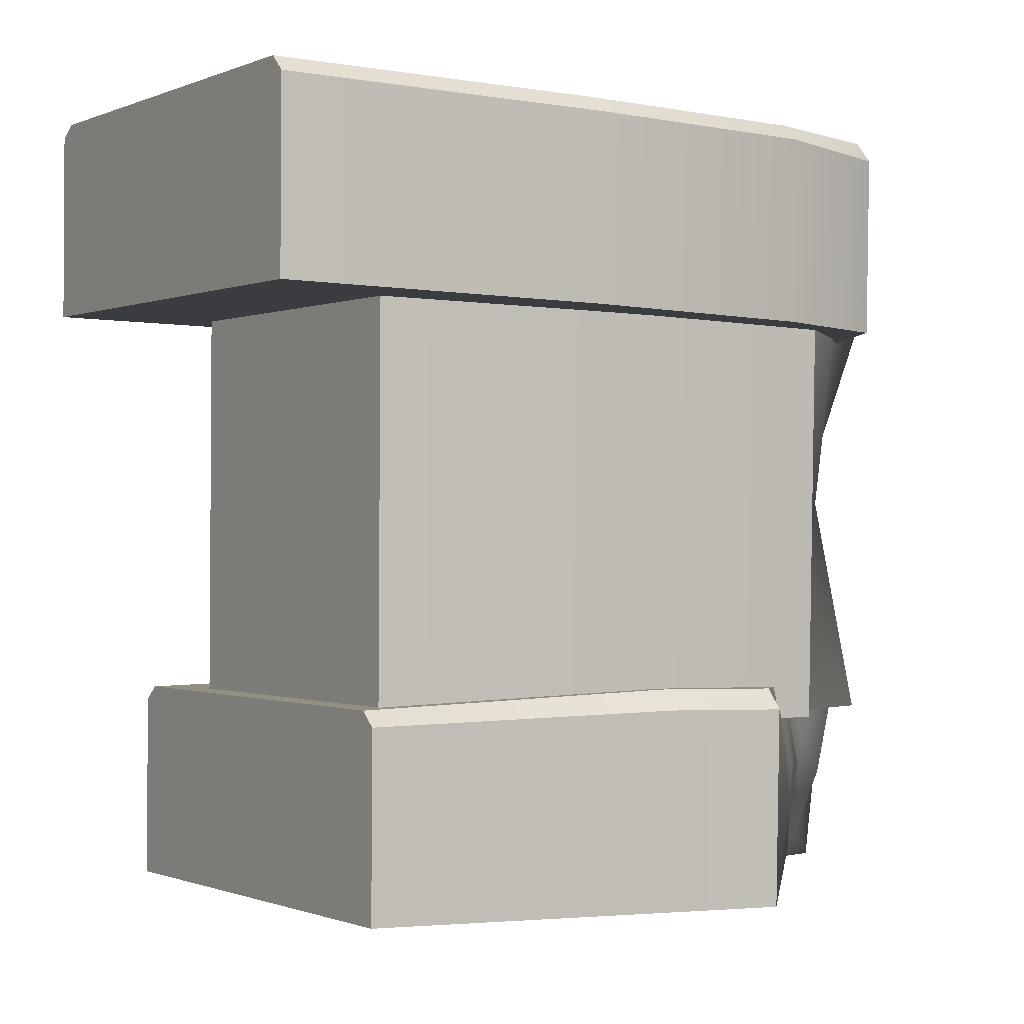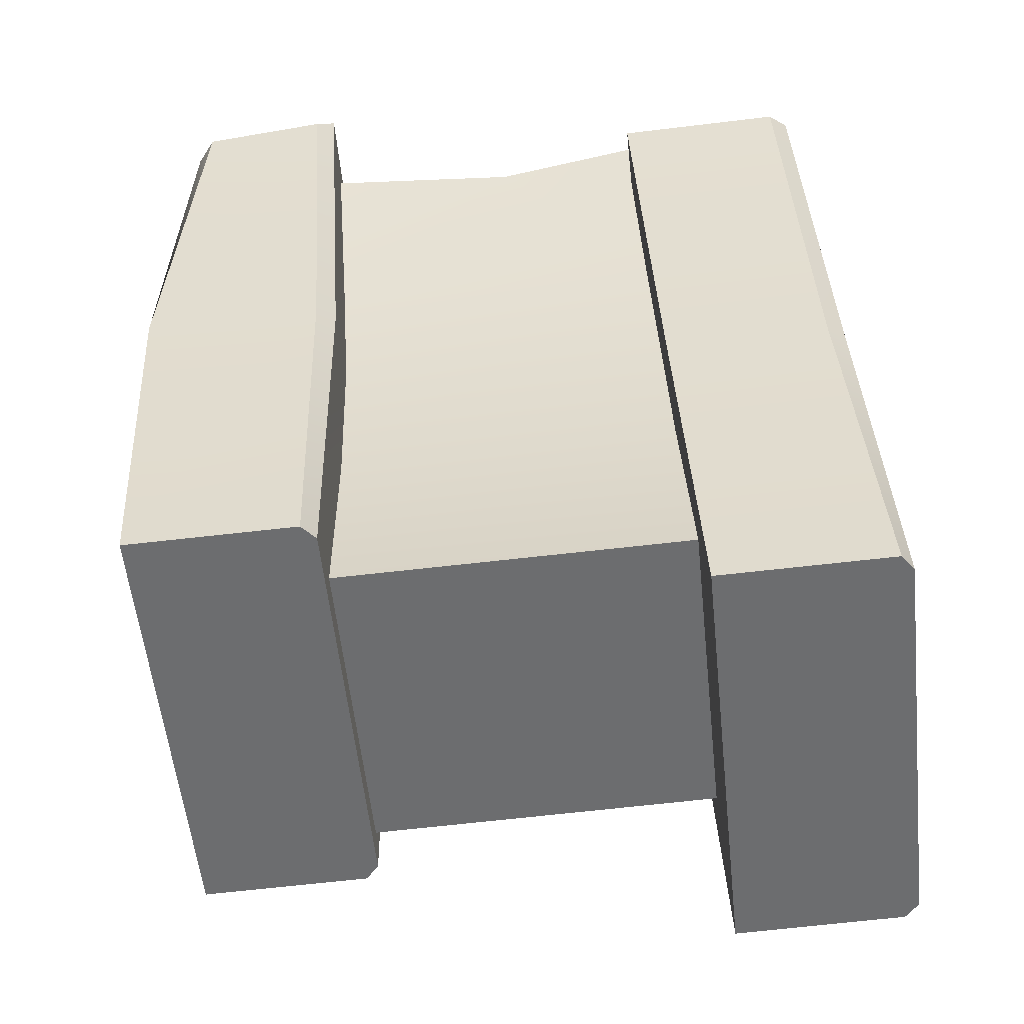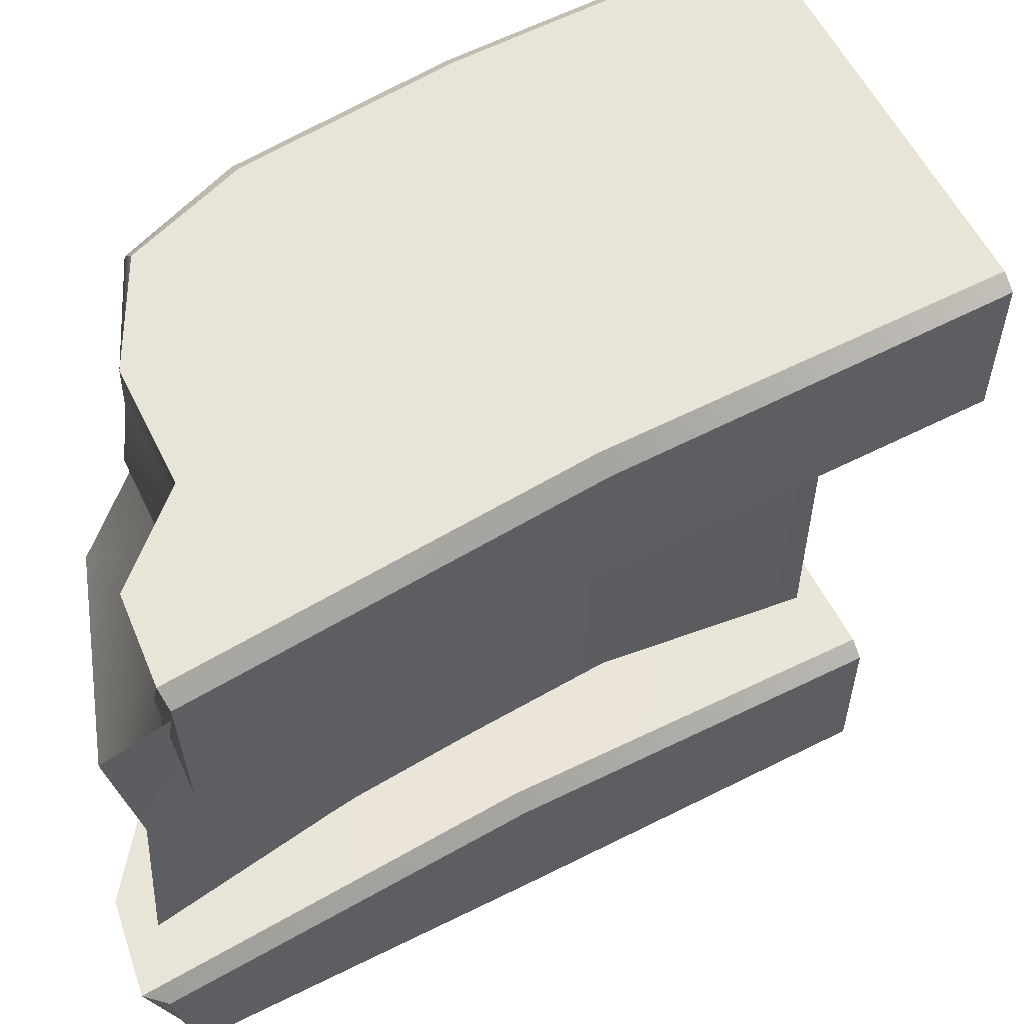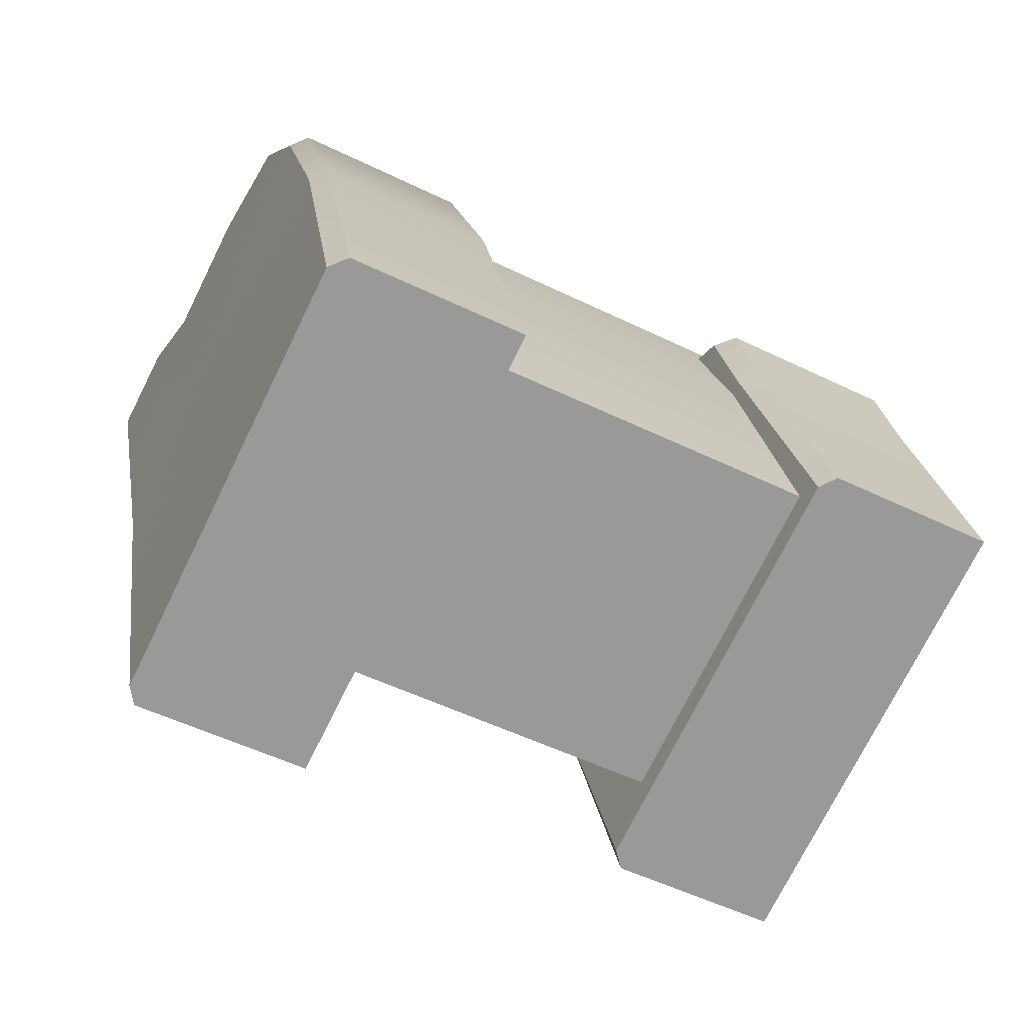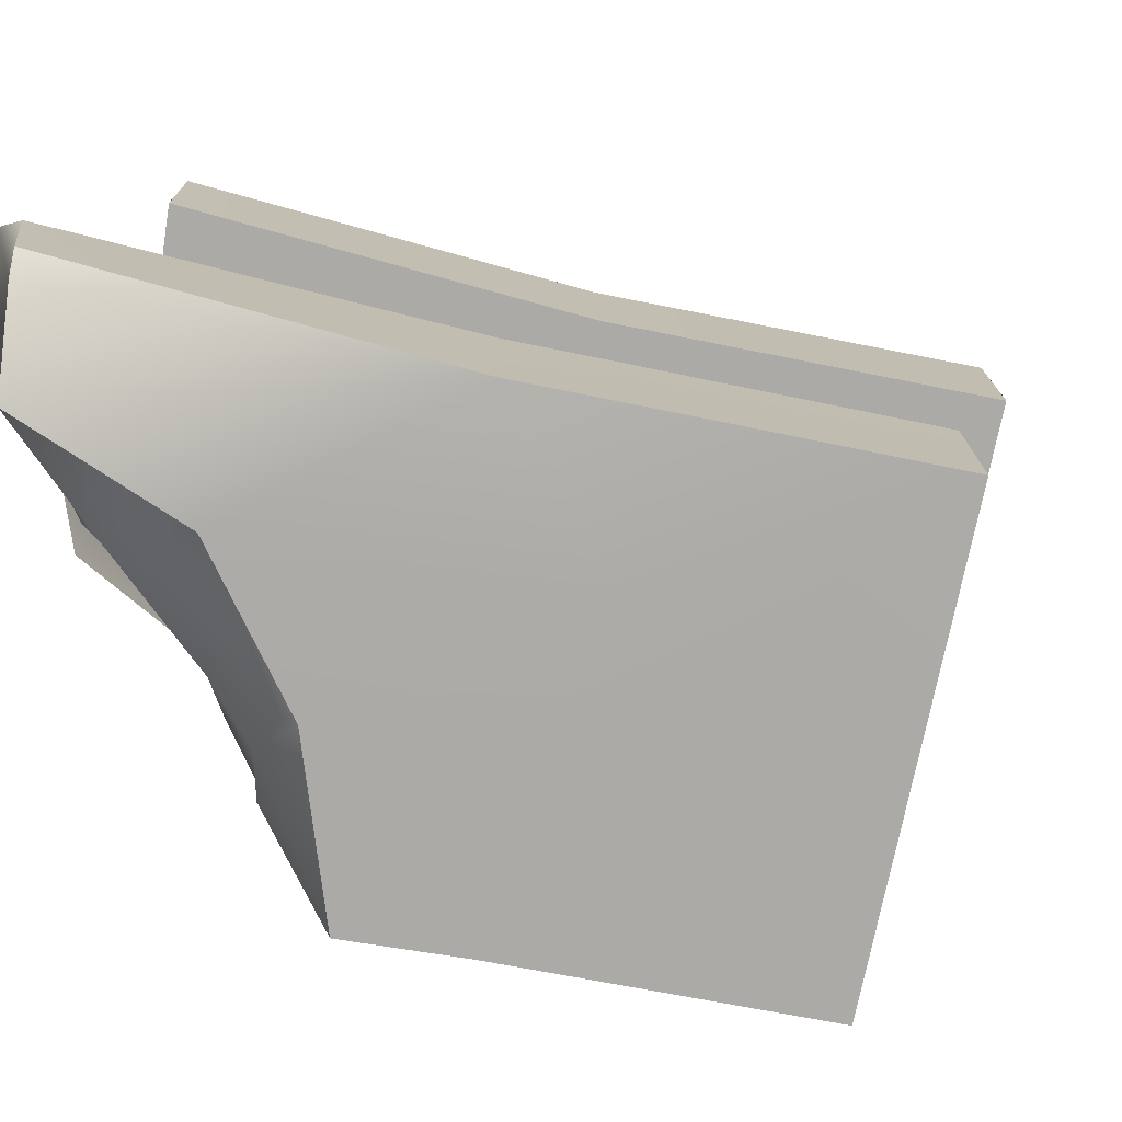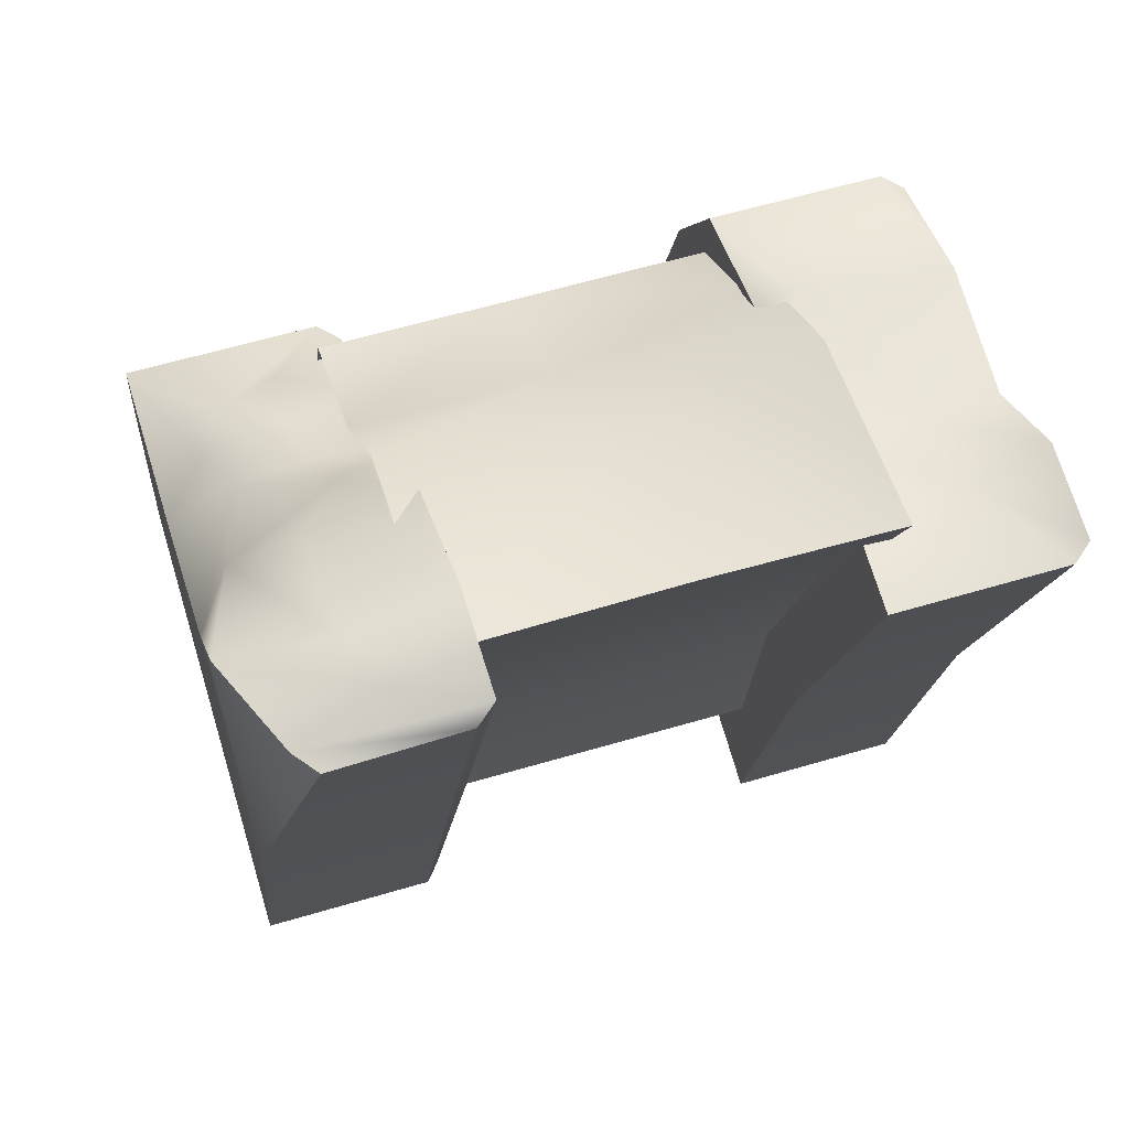
<metadata>
{"format":"obj","ext":"obj","renderer":"f3d","projection":"perspective","resolution":1024,"background":"white","views":[{"elev":-1.1,"azim":-103.1,"up":"+Y"},{"elev":-72.3,"azim":96.7,"up":"+Z"},{"elev":59.7,"azim":81.4,"up":"+Y"},{"elev":-51.7,"azim":-117.3,"up":"+Z"},{"elev":-75.4,"azim":97.0,"up":"+Y"},{"elev":55.5,"azim":73.0,"up":"+Z"}]}
</metadata>
<code>
g Area_Common_Build_Ruin_C_15_Lod0
v -0.2039 0.951 0.2343
v -0.2984 1.134 0.0193
v -0.2044 1.13 0.2374
v -0.2978 0.9549 0.01613
v -0.1192 0.9491 0.3431
v -0.4027 1.141 -0.2982
v -0.4012 0.96 -0.2987
v -0.1196 1.124 0.3462
v -0.2044 1.13 0.2374
v -0.2835 1.149 0.01241
v -0.1895 1.146 0.2306
v -0.2984 1.134 0.0193
v -0.105 1.144 0.3388
v -0.387 1.156 -0.3035
v -0.4027 1.141 -0.2982
v -0.1196 1.124 0.3462
v -0.1196 1.124 0.3462
v 0.1592 0.3798 0.2749
v -0.07924 0.3839 0.02067
v -0.01178 0.3803 0.2181
v 0.06653 0.3858 -0.0495
v -0.1988 0.3796 0.2185
v -0.2339 0.3818 0.09936
v 0.2543 0.3894 0.02048
v 0.2807 0.3774 0.4164
v 0.3751 0.4202 0.3993
v 0.1255 0.3934 -0.362
v -0.3342 0.3889 -0.2065
v 0.3982 0.4397 0.3942
v -0.1988 0.3796 0.2185
v -0.2345 0.5741 0.1028
v -0.1994 0.5719 0.2219
v -0.2339 0.3818 0.09936
v -0.3357 0.5679 -0.206
v -0.3342 0.3889 -0.2065
v -0.1994 0.5719 0.2219
v -0.2196 0.5935 0.09594
v -0.1804 0.5915 0.2174
v -0.2345 0.5741 0.1028
v -0.3198 0.5823 -0.2114
v -0.3357 0.5679 -0.206
v 0.05864 0.9646 -0.4542
v 0.1885 1.133 -0.05935
v 0.05722 1.145 -0.4537
v 0.189 0.9583 -0.06243
v 0.3566 1.126 0.3443
v 0.357 0.9509 0.3412
v 0.1739 1.152 -0.05119
v 0.3566 1.126 0.3443
v 0.3421 1.145 0.353
v 0.1885 1.133 -0.05935
v 0.05722 1.145 -0.4537
v 0.04102 1.158 -0.4483
v 0.1255 0.3934 -0.362
v 0.2523 0.5774 0.02418
v 0.1241 0.5725 -0.3615
v 0.2543 0.3894 0.02048
v 0.4027 0.5702 0.4097
v 0.3982 0.4397 0.3942
v 0.2377 0.5965 0.03234
v 0.4027 0.5702 0.4097
v 0.3972 0.5888 0.4356
v 0.2523 0.5774 0.02418
v 0.1241 0.5725 -0.3615
v 0.108 0.5868 -0.3561
v 0.2924 0.5883 0.4542
v 0.1494 0.5888 0.4047
v 0.1009 0.5945 0.107
v 0.3972 0.5888 0.4356
v 0.2377 0.5965 0.03234
v 0.02391 0.5906 0.2961
v -0.0739 0.5908 0.2685
v 0.108 0.5868 -0.3561
v -0.3198 0.5823 -0.2114
v -0.2196 0.5935 0.09594
v -0.1804 0.5915 0.2174
v -0.2039 0.951 0.2343
v 0.005077 0.9556 0.03925
v -0.2978 0.9549 0.01613
v 0.01552 0.9493 0.3586
v 0.1479 0.9504 0.3293
v 0.357 0.9509 0.3412
v 0.189 0.9583 -0.06243
v 0.2531 0.95 0.3701
v -0.1192 0.9491 0.3431
v 0.05864 0.9646 -0.4542
v -0.4012 0.96 -0.2987
v 0.004561 1.15 0.04269
v -0.1895 1.146 0.2306
v -0.2835 1.149 0.01241
v 0.01993 1.144 0.3594
v 0.1447 1.145 0.3198
v 0.1739 1.152 -0.05119
v 0.3421 1.145 0.353
v 0.2479 1.144 0.3763
v -0.105 1.144 0.3388
v -0.387 1.156 -0.3035
v 0.04102 1.158 -0.4483
v 0.09827 0.5675 -0.08336
v 0.2143 0.9808 0.2043
v 0.09714 0.9859 -0.07594
v 0.2154 0.5624 0.1969
v 0.04877 0.5731 -0.3061
v 0.04549 0.9914 -0.305
v 0.3112 0.7953 0.3995
v 0.3257 0.9769 0.4224
v 0.3268 0.5585 0.415
v -0.1276 0.9779 0.2852
v -0.127 0.7461 0.2811
v -0.2089 0.9815 0.09095
v -0.2077 0.5631 0.08353
v -0.292 0.988 -0.1909
v -0.2887 0.5696 -0.192
v -0.1265 0.5596 0.2778
v 0.2807 0.3774 0.4164
v 0.1592 0.3798 0.2749
v 0.1493 0.4147 0.3584
v 0.0193 0.446 0.296
v 0.2999 0.4829 0.4345
v 0.3972 0.5888 0.4356
v 0.1544 0.4834 0.3862
v 0.2924 0.5883 0.4542
v 0.1494 0.5888 0.4047
v 0.07753 0.5311 0.342
v 0.02391 0.5906 0.2961
v 0.02105 0.5216 0.3057
v -0.03355 0.5064 0.297
v -0.04225 0.4244 0.2647
v 0.02391 0.5906 0.2961
v -0.09588 0.4641 0.2673
v -0.08794 0.4242 0.268
v -0.1988 0.3796 0.2185
v -0.1994 0.5719 0.2219
v -0.1166 0.5117 0.2618
v -0.01178 0.3803 0.2181
v -0.0739 0.5908 0.2685
v -0.1804 0.5915 0.2174
v -0.009644 0.5596 0.3003
v -0.127 0.7461 0.2811
v -0.01019 0.7586 0.3038
v -0.1265 0.5596 0.2778
v 0.1109 0.5578 0.4111
v 0.1211 0.8139 0.3662
v 0.3268 0.5585 0.415
v 0.3112 0.7953 0.3995
v -0.02386 0.9771 0.3452
v -0.1276 0.9779 0.2852
v 0.3257 0.9769 0.4224
v 0.1098 0.9762 0.4186
v 0.4027 0.5702 0.4097
v 0.3751 0.4202 0.3993
v 0.3982 0.4397 0.3942
v 0.357 0.9509 0.3412
v 0.2531 0.95 0.3701
v 0.2559 1.07 0.3461
v 0.1479 0.9504 0.3293
v 0.1493 1.062 0.3163
v 0.2479 1.144 0.3763
v 0.1447 1.145 0.3198
v 0.01418 0.9844 0.3744
v 0.02705 1.096 0.3605
v -0.1192 0.9491 0.3431
v -0.1196 1.124 0.3462
v 0.01552 0.9493 0.3586
v 0.01993 1.144 0.3594
v -0.105 1.144 0.3388
v 0.3421 1.145 0.353
v 0.3566 1.126 0.3443
v -0.1994 0.5719 0.2219
v -0.1804 0.5915 0.2174
v -0.1166 0.5117 0.2618
v -0.4012 0.96 -0.2987
v 0.05722 1.145 -0.4537
v -0.4027 1.141 -0.2982
v 0.05864 0.9646 -0.4542
v -0.387 1.156 -0.3035
v 0.04102 1.158 -0.4483
v -0.3342 0.3889 -0.2065
v 0.1241 0.5725 -0.3615
v -0.3357 0.5679 -0.206
v 0.1255 0.3934 -0.362
v -0.3198 0.5823 -0.2114
v 0.108 0.5868 -0.3561
v -0.292 0.988 -0.1909
v 0.04877 0.5731 -0.3061
v 0.04549 0.9914 -0.305
v -0.2887 0.5696 -0.192
g Area_Common_Build_Ruin_C_15_Lod0_0
f 3 2 1
f 4 1 2
f 5 3 1
f 2 6 4
f 7 4 6
f 8 3 5
f 11 10 9
f 12 9 10
f 13 11 9
f 10 14 12
f 15 12 14
f 9 16 13
f 17 16 9
f 17 13 16
f 20 19 18
f 21 18 19
f 20 22 19
f 23 19 22
f 24 18 21
f 18 24 25
f 26 25 24
f 21 19 27
f 24 21 27
f 28 27 19
f 23 28 19
f 29 26 24
f 32 31 30
f 33 30 31
f 31 34 33
f 35 33 34
f 38 37 36
f 39 36 37
f 37 40 39
f 41 39 40
f 44 43 42
f 45 42 43
f 43 46 45
f 47 45 46
f 50 49 48
f 51 48 49
f 51 52 48
f 53 48 52
f 56 55 54
f 57 54 55
f 55 58 57
f 59 57 58
f 62 61 60
f 63 60 61
f 63 64 60
f 65 60 64
f 68 67 66
f 66 69 68
f 70 68 69
f 71 67 68
f 72 71 68
f 70 73 68
f 68 73 74
f 75 68 74
f 75 76 68
f 72 68 76
f 79 78 77
f 78 80 77
f 78 81 80
f 81 78 82
f 83 82 78
f 84 81 82
f 77 80 85
f 83 78 86
f 78 87 86
f 79 87 78
f 90 89 88
f 89 91 88
f 88 91 92
f 88 92 93
f 93 92 94
f 95 94 92
f 96 91 89
f 90 88 97
f 88 98 97
f 93 98 88
f 101 100 99
f 102 99 100
f 99 103 101
f 104 101 103
f 105 102 100
f 106 105 100
f 107 102 105
f 110 109 108
f 111 109 110
f 110 112 111
f 113 111 112
f 114 109 111
f 117 116 115
f 118 116 117
f 115 119 117
f 119 115 120
f 121 117 119
f 119 122 121
f 122 119 120
f 123 121 122
f 121 124 117
f 118 117 124
f 121 123 124
f 124 123 125
f 124 126 118
f 124 125 126
f 118 126 127
f 118 127 128
f 127 126 129
f 127 130 128
f 131 128 130
f 131 132 128
f 131 130 132
f 132 130 133
f 134 133 130
f 134 130 127
f 128 132 135
f 118 128 135
f 118 135 116
f 129 136 127
f 134 127 136
f 137 134 136
f 140 139 138
f 141 138 139
f 138 142 140
f 143 140 142
f 142 144 143
f 145 143 144
f 140 146 139
f 147 139 146
f 145 148 143
f 149 143 148
f 146 140 149
f 143 149 140
f 120 151 150
f 152 150 151
f 115 151 120
f 155 154 153
f 154 155 156
f 157 156 155
f 155 158 157
f 159 157 158
f 157 160 156
f 160 157 161
f 160 161 162
f 163 162 161
f 164 160 162
f 164 156 160
f 161 157 165
f 159 165 157
f 165 163 161
f 166 163 165
f 158 155 167
f 168 155 153
f 167 155 168
f 171 170 169
f 174 173 172
f 175 172 173
f 174 176 173
f 177 173 176
f 180 179 178
f 181 178 179
f 180 182 179
f 183 179 182
f 186 185 184
f 187 184 185

</code>
